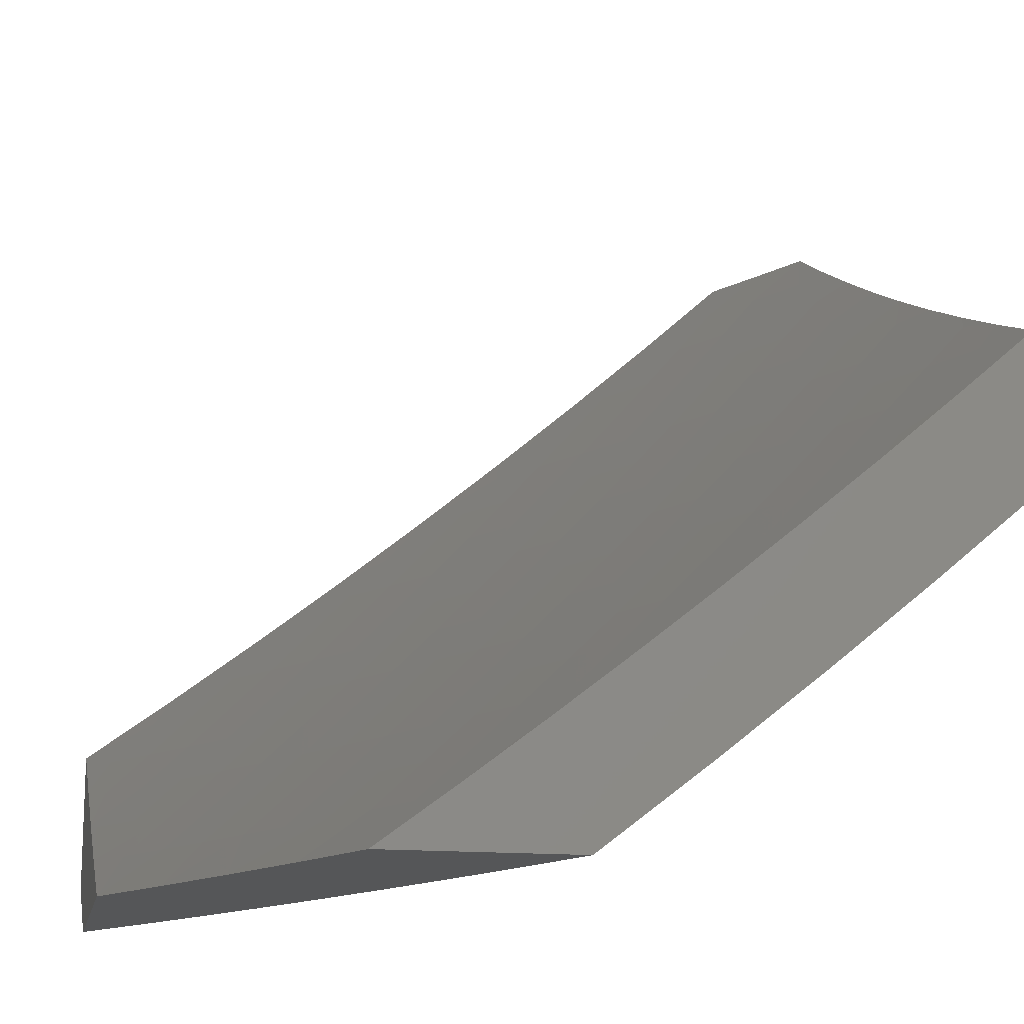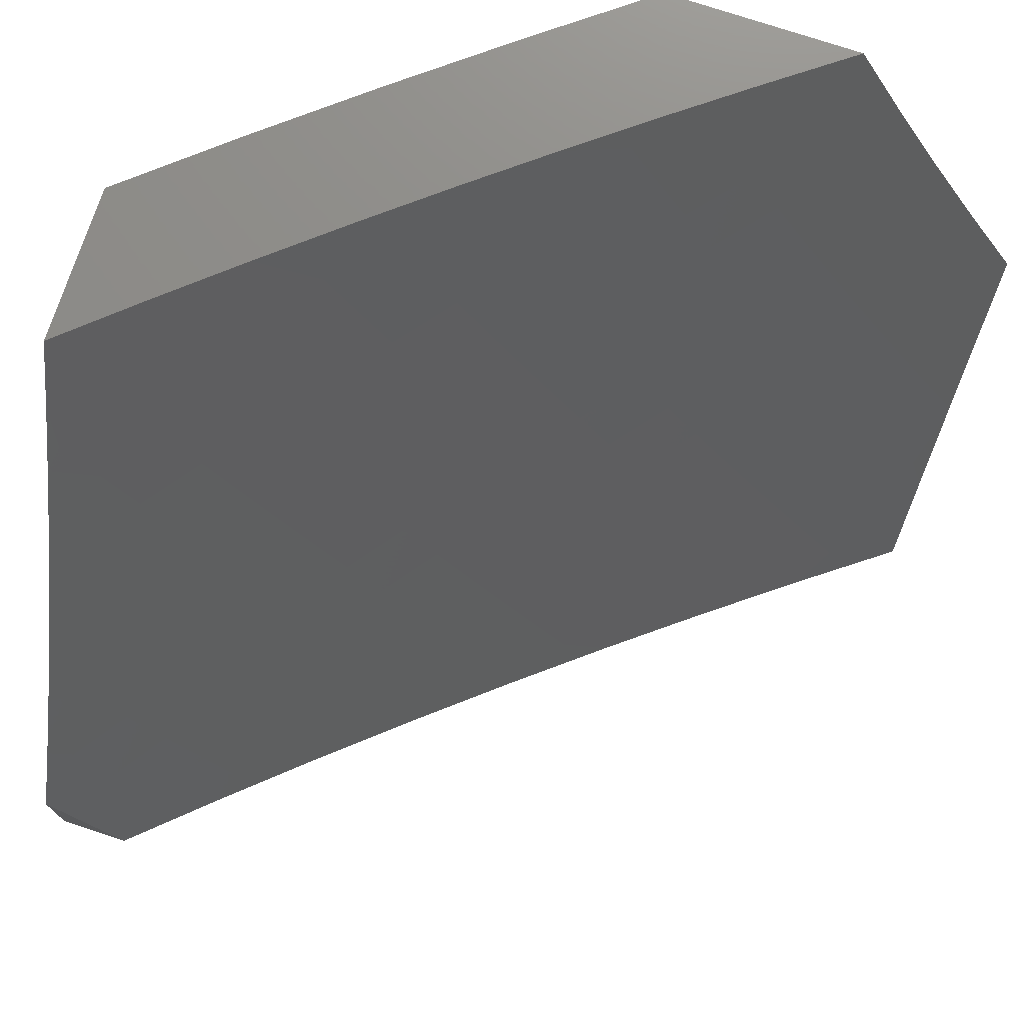
<metadata>
{"format":"stl","ext":"stl","renderer":"f3d","projection":"perspective","resolution":1024,"background":"white","views":[{"elev":-15.1,"azim":168.8,"up":"+Z"},{"elev":74.9,"azim":18.4,"up":"+Y"}]}
</metadata>
<code>
# stl→obj: 373 verts, 742 faces
v -6.13 -4 -8.831
v -6.077 -3.95 -8.896
v -6 -4 -8.926
v -6.026 -3.917 -8.948
v -6 -3.848 -9
v -6.073 -3.848 -8.948
v -6.067 -3.746 -9
v -6.118 -3.778 -8.948
v -6.163 -3.708 -8.948
v -6.169 -3.81 -8.896
v -6.215 -3.739 -8.896
v -6.22 -3.841 -8.843
v -6.266 -3.77 -8.843
v -6.271 -3.873 -8.789
v -6.317 -3.801 -8.789
v -6.321 -3.904 -8.735
v -6.368 -3.831 -8.735
v -6.372 -3.935 -8.681
v -6.418 -3.862 -8.681
v -6.421 -3.966 -8.626
v -6.468 -3.892 -8.626
v -6.471 -3.996 -8.571
v -6.518 -3.922 -8.571
v -6.512 -4 -8.536
v -6.568 -3.952 -8.516
v -6.637 -4 -8.433
v -6.617 -3.981 -8.46
v -6.664 -3.906 -8.46
v -6.614 -3.877 -8.516
v -6.66 -3.801 -8.516
v -6.61 -3.773 -8.571
v -6.654 -3.697 -8.571
v -6.603 -3.669 -8.626
v -6.646 -3.594 -8.626
v -6.595 -3.566 -8.681
v -6.637 -3.491 -8.681
v -6.584 -3.464 -8.735
v -6.625 -3.389 -8.735
v -6.572 -3.362 -8.789
v -6.611 -3.287 -8.789
v -6.558 -3.261 -8.843
v -6.596 -3.187 -8.843
v -6.542 -3.161 -8.896
v -6.579 -3.087 -8.896
v -6.524 -3.061 -8.948
v -6.614 -3.013 -8.896
v -6.617 -3 -8.898
v -6.669 -3.038 -8.843
v -6.746 -3 -8.794
v -6.723 -3.063 -8.789
v -6.777 -3.087 -8.735
v -6.741 -3.163 -8.735
v -6.794 -3.188 -8.681
v -6.756 -3.264 -8.681
v -6.809 -3.29 -8.626
v -6.77 -3.366 -8.626
v -6.822 -3.392 -8.571
v -6.781 -3.469 -8.571
v -6.833 -3.495 -8.516
v -6.791 -3.572 -8.516
v -6.842 -3.599 -8.46
v -6.799 -3.676 -8.46
v -6.849 -3.703 -8.403
v -6.805 -3.781 -8.403
v -6.854 -3.808 -8.347
v -6.809 -3.886 -8.347
v -6.857 -3.914 -8.289
v -6.81 -3.992 -8.289
v -6.88 -4 -8.223
v -6.759 -4 -8.329
v -6.762 -3.963 -8.347
v -6.713 -3.935 -8.403
v -6.759 -3.858 -8.403
v -6.71 -3.83 -8.46
v -6.755 -3.753 -8.46
v -6.705 -3.725 -8.516
v -6.748 -3.649 -8.516
v -6.697 -3.621 -8.571
v -6.74 -3.545 -8.571
v -6.688 -3.518 -8.626
v -6.73 -3.442 -8.626
v -6.677 -3.416 -8.681
v -6.717 -3.34 -8.681
v -6.664 -3.314 -8.735
v -6.703 -3.239 -8.735
v -6.65 -3.213 -8.789
v -6.687 -3.138 -8.789
v -6.633 -3.112 -8.843
v -6.259 -4 -8.735
v -6.224 -3.944 -8.789
v -6.127 -3.983 -8.843
v -6.124 -3.88 -8.896
v -6.274 -3.976 -8.735
v -6.387 -4 -8.636
v -7 -4 -8.115
v -6.954 -3.969 -8.174
v -6.906 -3.942 -8.232
v -6.903 -3.836 -8.289
v -6.899 -3.73 -8.347
v -6.892 -3.626 -8.403
v -6.884 -3.521 -8.46
v -6.874 -3.418 -8.516
v -6.861 -3.315 -8.571
v -6.847 -3.213 -8.626
v -6.831 -3.112 -8.681
v -6.813 -3.011 -8.735
v -6.874 -3 -8.689
v -6.867 -3.035 -8.681
v -6.921 -3.059 -8.626
v -6.884 -3.136 -8.626
v -6.937 -3.16 -8.571
v -6.9 -3.238 -8.571
v -6.952 -3.262 -8.516
v -6.913 -3.34 -8.516
v -6.965 -3.365 -8.46
v -6.925 -3.444 -8.46
v -7 -3.382 -8.422
v -6.976 -3.469 -8.403
v -7 -3.508 -8.364
v -6.935 -3.547 -8.403
v -6.985 -3.573 -8.347
v -6.943 -3.652 -8.347
v -7 -3.632 -8.305
v -6.993 -3.678 -8.289
v -7 -3.756 -8.244
v -6.949 -3.757 -8.289
v -6.998 -3.784 -8.232
v -6.952 -3.863 -8.232
v -7 -3.878 -8.18
v -7 -3.256 -8.477
v -6.99 -3.184 -8.516
v -7 -3.128 -8.53
v -6.974 -3.082 -8.571
v -7 -3 -8.581
v -6.486 -3 -9
v -6.432 -3.11 -9
v -6.487 -3.134 -8.948
v -6.45 -3.207 -8.948
v -6.504 -3.234 -8.896
v -6.466 -3.307 -8.896
v -6.519 -3.335 -8.843
v -6.479 -3.408 -8.843
v -6.532 -3.436 -8.789
v -6.491 -3.51 -8.789
v -6.543 -3.538 -8.735
v -6.501 -3.612 -8.735
v -6.552 -3.64 -8.681
v -6.508 -3.715 -8.681
v -6.559 -3.744 -8.626
v -6.514 -3.818 -8.626
v -6.564 -3.847 -8.571
v -6.376 -3.218 -9
v -6.412 -3.28 -8.948
v -6.426 -3.38 -8.896
v -6.438 -3.481 -8.843
v -6.449 -3.583 -8.789
v -6.457 -3.685 -8.735
v -6.464 -3.788 -8.681
v -6.318 -3.326 -9
v -6.373 -3.352 -8.948
v -6.386 -3.453 -8.896
v -6.397 -3.554 -8.843
v -6.406 -3.656 -8.789
v -6.413 -3.759 -8.735
v -6.333 -3.424 -8.948
v -6.258 -3.433 -9
v -6.291 -3.496 -8.948
v -6.196 -3.538 -9
v -6.25 -3.567 -8.948
v -6.207 -3.638 -8.948
v -6.259 -3.668 -8.896
v -6.133 -3.642 -9
v -6.174 -3.912 -8.843
v -6.362 -3.729 -8.789
v -6.31 -3.699 -8.843
v -6.354 -3.627 -8.843
v -6.302 -3.597 -8.896
v -6.344 -3.525 -8.896
v -6.066 -3.345 -9
v -6.075 -3.467 -8.942
v -6 -3.457 -9
v -6.033 -3.536 -8.942
v -6 -3.595 -8.94
v -6.093 -3.571 -8.883
v -6.05 -3.64 -8.883
v -6.153 -3.606 -8.824
v -6.109 -3.676 -8.824
v -6.212 -3.641 -8.764
v -6.168 -3.711 -8.764
v -6.27 -3.675 -8.703
v -6.226 -3.746 -8.703
v -6.328 -3.709 -8.642
v -6.284 -3.781 -8.642
v -6.386 -3.743 -8.58
v -6.341 -3.815 -8.58
v -6.444 -3.777 -8.518
v -6.398 -3.85 -8.518
v -6.5 -3.81 -8.455
v -6.455 -3.884 -8.455
v -6.557 -3.843 -8.392
v -6.511 -3.918 -8.392
v -6.613 -3.876 -8.328
v -6.567 -3.951 -8.328
v -6.669 -3.909 -8.263
v -6.622 -3.984 -8.263
v -6.69 -4 -8.196
v -6.579 -4 -8.292
v -6.13 -3.231 -9
v -6.156 -3.329 -8.942
v -6.116 -3.398 -8.942
v -6.176 -3.432 -8.883
v -6.135 -3.502 -8.883
v -6.237 -3.465 -8.824
v -6.195 -3.536 -8.824
v -6.296 -3.498 -8.764
v -6.254 -3.57 -8.764
v -6.356 -3.531 -8.703
v -6.313 -3.603 -8.703
v -6.415 -3.564 -8.642
v -6.372 -3.637 -8.642
v -6.473 -3.597 -8.58
v -6.43 -3.67 -8.58
v -6.532 -3.629 -8.518
v -6.488 -3.703 -8.518
v -6.589 -3.661 -8.455
v -6.545 -3.736 -8.455
v -6.647 -3.693 -8.392
v -6.602 -3.768 -8.392
v -6.704 -3.725 -8.328
v -6.659 -3.801 -8.328
v -6.76 -3.756 -8.263
v -6.715 -3.833 -8.263
v -6.816 -3.787 -8.198
v -6.771 -3.864 -8.198
v -6.872 -3.818 -8.133
v -6.826 -3.896 -8.133
v -6.927 -3.849 -8.067
v -6.881 -3.927 -8.067
v -6.955 -3.924 -8
v -6.91 -4 -8
v -6.192 -3.116 -9
v -6.233 -3.188 -8.942
v -6.195 -3.259 -8.942
v -6.256 -3.291 -8.883
v -6.217 -3.362 -8.883
v -6.317 -3.323 -8.824
v -6.277 -3.394 -8.824
v -6.378 -3.355 -8.764
v -6.338 -3.427 -8.764
v -6.438 -3.386 -8.703
v -6.397 -3.459 -8.703
v -6.498 -3.418 -8.642
v -6.457 -3.491 -8.642
v -6.557 -3.449 -8.58
v -6.516 -3.523 -8.58
v -6.616 -3.48 -8.518
v -6.574 -3.555 -8.518
v -6.674 -3.511 -8.455
v -6.632 -3.586 -8.455
v -6.732 -3.541 -8.392
v -6.69 -3.617 -8.392
v -6.79 -3.572 -8.328
v -6.747 -3.648 -8.328
v -6.847 -3.602 -8.263
v -6.804 -3.679 -8.263
v -6.904 -3.632 -8.198
v -6.861 -3.71 -8.198
v -6.96 -3.661 -8.133
v -6.917 -3.74 -8.133
v -7 -3.744 -8.054
v -6.972 -3.77 -8.067
v -7 -3.847 -8
v -6.27 -3.118 -8.942
v -6.252 -3 -9
v -6.307 -3.047 -8.942
v -6.349 -3 -8.928
v -6.369 -3.077 -8.883
v -6.405 -3.005 -8.883
v -6.467 -3.035 -8.824
v -6.444 -3 -8.855
v -6.539 -3 -8.781
v -6.633 -3 -8.705
v -6.627 -3.019 -8.703
v -6.529 -3.064 -8.764
v -6.431 -3.107 -8.824
v -6.332 -3.149 -8.883
v -6.688 -3.047 -8.642
v -6.726 -3 -8.629
v -6.749 -3.074 -8.58
v -6.818 -3 -8.552
v -6.81 -3.102 -8.518
v -6.846 -3.026 -8.518
v -6.906 -3.052 -8.455
v -6.909 -3 -8.473
v -7 -3 -8.394
v -6.966 -3.079 -8.392
v -7 -3.108 -8.35
v -6.93 -3.157 -8.392
v -6.989 -3.184 -8.328
v -6.892 -3.234 -8.392
v -6.951 -3.262 -8.328
v -6.854 -3.311 -8.392
v -6.913 -3.34 -8.328
v -6.814 -3.388 -8.392
v -6.873 -3.417 -8.328
v -6.774 -3.465 -8.392
v -6.832 -3.495 -8.328
v -7 -3.216 -8.304
v -7 -3.323 -8.257
v -6.971 -3.368 -8.263
v -7 -3.429 -8.209
v -6.931 -3.446 -8.263
v -6.988 -3.475 -8.198
v -6.89 -3.524 -8.263
v -6.947 -3.553 -8.198
v -7 -3.535 -8.159
v -7 -3.64 -8.107
v -6.801 -4 -8.099
v -6.779 -3.973 -8.133
v -6.724 -3.941 -8.198
v -6.465 -4 -8.386
v -6.464 -3.992 -8.392
v -6.408 -3.957 -8.455
v -6.351 -4 -8.478
v -6.352 -3.922 -8.518
v -6.304 -3.995 -8.518
v -6.248 -3.959 -8.58
v -6.235 -4 -8.569
v -6.144 -3.994 -8.642
v -6.118 -4 -8.659
v -6.088 -3.957 -8.703
v -6 -4 -8.746
v -6.031 -3.92 -8.764
v -6 -3.866 -8.813
v -6.077 -3.851 -8.764
v -6.02 -3.814 -8.824
v -6.123 -3.781 -8.764
v -6.065 -3.745 -8.824
v -6 -3.731 -8.878
v -6.006 -3.709 -8.883
v -6.295 -3.22 -8.883
v -6.356 -3.251 -8.824
v -6.394 -3.179 -8.824
v -6.417 -3.283 -8.764
v -6.455 -3.21 -8.764
v -6.493 -3.137 -8.764
v -6.477 -3.313 -8.703
v -6.516 -3.24 -8.703
v -6.554 -3.167 -8.703
v -6.591 -3.093 -8.703
v -6.538 -3.344 -8.642
v -6.577 -3.27 -8.642
v -6.615 -3.196 -8.642
v -6.652 -3.121 -8.642
v -6.597 -3.375 -8.58
v -6.637 -3.3 -8.58
v -6.675 -3.225 -8.58
v -6.713 -3.15 -8.58
v -6.657 -3.405 -8.518
v -6.696 -3.33 -8.518
v -6.735 -3.254 -8.518
v -6.773 -3.178 -8.518
v -6.715 -3.435 -8.455
v -6.756 -3.359 -8.455
v -6.795 -3.283 -8.455
v -6.833 -3.206 -8.455
v -6.87 -3.129 -8.455
v -6.295 -3.888 -8.58
v -6.238 -3.852 -8.642
v -6.181 -3.817 -8.703
v -6.192 -3.923 -8.642
v -6.135 -3.887 -8.703
v -7 -4 -8
f 1 2 3
f 3 2 4
f 3 4 5
f 5 4 6
f 5 6 7
f 7 6 8
f 7 8 9
f 9 8 10
f 9 10 11
f 11 10 12
f 11 12 13
f 13 12 14
f 13 14 15
f 15 14 16
f 15 16 17
f 17 16 18
f 17 18 19
f 19 18 20
f 19 20 21
f 21 20 22
f 21 22 23
f 23 22 24
f 23 24 25
f 25 24 26
f 25 26 27
f 27 26 28
f 27 28 29
f 29 28 30
f 29 30 31
f 31 30 32
f 31 32 33
f 33 32 34
f 33 34 35
f 35 34 36
f 35 36 37
f 37 36 38
f 37 38 39
f 39 38 40
f 39 40 41
f 41 40 42
f 41 42 43
f 43 42 44
f 43 44 45
f 45 44 46
f 45 46 47
f 47 46 48
f 47 48 49
f 49 48 50
f 49 50 51
f 51 50 52
f 51 52 53
f 53 52 54
f 53 54 55
f 55 54 56
f 55 56 57
f 57 56 58
f 57 58 59
f 59 58 60
f 59 60 61
f 61 60 62
f 61 62 63
f 63 62 64
f 63 64 65
f 65 64 66
f 65 66 67
f 67 66 68
f 67 68 69
f 69 68 70
f 70 68 71
f 70 71 72
f 72 71 73
f 72 73 74
f 74 73 75
f 74 75 76
f 76 75 77
f 76 77 78
f 78 77 79
f 78 79 80
f 80 79 81
f 80 81 82
f 82 81 83
f 82 83 84
f 84 83 85
f 84 85 86
f 86 85 87
f 86 87 88
f 88 87 48
f 88 48 46
f 89 90 1
f 1 90 91
f 1 91 2
f 2 91 92
f 2 92 6
f 6 92 8
f 90 89 93
f 93 89 94
f 93 94 18
f 18 94 20
f 20 94 22
f 22 94 24
f 28 26 72
f 72 26 70
f 95 96 69
f 69 96 97
f 69 97 67
f 67 97 98
f 67 98 65
f 65 98 99
f 65 99 63
f 63 99 100
f 63 100 61
f 61 100 101
f 61 101 59
f 59 101 102
f 59 102 57
f 57 102 103
f 57 103 55
f 55 103 104
f 55 104 53
f 53 104 105
f 53 105 51
f 51 105 106
f 51 106 49
f 49 106 107
f 107 106 108
f 107 108 109
f 109 108 110
f 109 110 111
f 111 110 112
f 111 112 113
f 113 112 114
f 113 114 115
f 115 114 116
f 115 116 117
f 117 116 118
f 117 118 119
f 119 118 120
f 119 120 121
f 121 120 122
f 121 122 123
f 123 122 124
f 123 124 125
f 125 124 126
f 125 126 127
f 127 126 128
f 127 128 129
f 129 128 96
f 129 96 95
f 129 125 127
f 123 119 121
f 117 130 115
f 115 130 113
f 113 130 131
f 131 130 132
f 131 132 111
f 111 132 133
f 111 133 109
f 109 133 134
f 109 134 107
f 132 134 133
f 47 135 45
f 45 135 136
f 45 136 137
f 137 136 138
f 137 138 139
f 139 138 140
f 139 140 141
f 141 140 142
f 141 142 143
f 143 142 144
f 143 144 145
f 145 144 146
f 145 146 147
f 147 146 148
f 147 148 149
f 149 148 150
f 149 150 151
f 151 150 23
f 151 23 25
f 136 152 138
f 138 152 153
f 138 153 140
f 140 153 154
f 140 154 142
f 142 154 155
f 142 155 144
f 144 155 156
f 144 156 146
f 146 156 157
f 146 157 148
f 148 157 158
f 148 158 150
f 150 158 21
f 150 21 23
f 152 159 153
f 153 159 160
f 153 160 154
f 154 160 161
f 154 161 155
f 155 161 162
f 155 162 156
f 156 162 163
f 156 163 157
f 157 163 164
f 157 164 158
f 158 164 19
f 158 19 21
f 160 159 165
f 165 159 166
f 165 166 167
f 167 166 168
f 167 168 169
f 169 168 170
f 169 170 171
f 171 170 11
f 171 11 13
f 168 172 170
f 170 172 9
f 170 9 11
f 172 7 9
f 43 45 137
f 6 4 2
f 92 91 173
f 173 91 90
f 173 90 12
f 12 90 14
f 16 14 93
f 93 14 90
f 12 10 173
f 173 10 92
f 10 8 92
f 18 16 93
f 151 25 29
f 29 25 27
f 19 164 17
f 17 164 174
f 17 174 15
f 15 174 175
f 15 175 13
f 13 175 171
f 73 71 66
f 66 71 68
f 30 28 74
f 74 28 72
f 149 151 31
f 31 151 29
f 164 163 174
f 174 163 176
f 174 176 175
f 175 176 177
f 175 177 171
f 171 177 169
f 98 97 128
f 128 97 96
f 75 73 64
f 64 73 66
f 32 30 76
f 76 30 74
f 147 149 33
f 33 149 31
f 163 162 176
f 176 162 178
f 176 178 177
f 177 178 167
f 177 167 169
f 167 178 165
f 165 178 161
f 165 161 160
f 178 162 161
f 145 147 35
f 35 147 33
f 34 32 78
f 78 32 76
f 77 75 62
f 62 75 64
f 99 98 126
f 126 98 128
f 124 122 126
f 126 122 99
f 79 77 60
f 60 77 62
f 36 34 80
f 80 34 78
f 143 145 37
f 37 145 35
f 99 122 100
f 100 122 120
f 100 120 101
f 101 120 116
f 101 116 102
f 102 116 114
f 102 114 103
f 103 114 112
f 103 112 104
f 104 112 110
f 104 110 105
f 105 110 108
f 105 108 106
f 81 79 58
f 58 79 60
f 38 36 82
f 82 36 80
f 141 143 39
f 39 143 37
f 118 116 120
f 83 81 56
f 56 81 58
f 40 38 84
f 84 38 82
f 139 141 41
f 41 141 39
f 85 83 54
f 54 83 56
f 42 40 86
f 86 40 84
f 137 139 43
f 43 139 41
f 44 42 88
f 88 42 86
f 87 85 52
f 52 85 54
f 131 111 113
f 48 87 50
f 50 87 52
f 46 44 88
f 179 180 181
f 181 180 182
f 181 182 183
f 183 182 184
f 183 184 185
f 185 184 186
f 185 186 187
f 187 186 188
f 187 188 189
f 189 188 190
f 189 190 191
f 191 190 192
f 191 192 193
f 193 192 194
f 193 194 195
f 195 194 196
f 195 196 197
f 197 196 198
f 197 198 199
f 199 198 200
f 199 200 201
f 201 200 202
f 201 202 203
f 203 202 204
f 203 204 205
f 205 204 206
f 205 206 207
f 208 209 179
f 179 209 210
f 179 210 180
f 180 210 211
f 180 211 212
f 212 211 213
f 212 213 214
f 214 213 215
f 214 215 216
f 216 215 217
f 216 217 218
f 218 217 219
f 218 219 220
f 220 219 221
f 220 221 222
f 222 221 223
f 222 223 224
f 224 223 225
f 224 225 226
f 226 225 227
f 226 227 228
f 228 227 229
f 228 229 230
f 230 229 231
f 230 231 232
f 232 231 233
f 232 233 234
f 234 233 235
f 234 235 236
f 236 235 237
f 236 237 238
f 238 237 239
f 238 239 240
f 241 242 208
f 208 242 243
f 208 243 209
f 209 243 244
f 209 244 245
f 245 244 246
f 245 246 247
f 247 246 248
f 247 248 249
f 249 248 250
f 249 250 251
f 251 250 252
f 251 252 253
f 253 252 254
f 253 254 255
f 255 254 256
f 255 256 257
f 257 256 258
f 257 258 259
f 259 258 260
f 259 260 261
f 261 260 262
f 261 262 263
f 263 262 264
f 263 264 265
f 265 264 266
f 265 266 267
f 267 266 268
f 267 268 269
f 269 268 270
f 269 270 271
f 271 270 272
f 271 272 237
f 237 272 239
f 242 241 273
f 273 241 274
f 273 274 275
f 275 274 276
f 275 276 277
f 277 276 278
f 277 278 279
f 279 278 280
f 279 280 281
f 276 280 278
f 282 283 281
f 281 283 284
f 281 284 279
f 279 284 285
f 279 285 277
f 277 285 286
f 277 286 273
f 273 286 242
f 283 282 287
f 287 282 288
f 287 288 289
f 289 288 290
f 289 290 291
f 291 290 292
f 291 292 293
f 293 292 294
f 293 294 295
f 290 294 292
f 293 295 296
f 296 295 297
f 296 297 298
f 298 297 299
f 298 299 300
f 300 299 301
f 300 301 302
f 302 301 303
f 302 303 304
f 304 303 305
f 304 305 306
f 306 305 307
f 306 307 260
f 260 307 262
f 297 308 299
f 299 308 301
f 308 309 301
f 301 309 303
f 303 309 310
f 310 309 311
f 310 311 312
f 312 311 313
f 312 313 314
f 314 313 315
f 314 315 264
f 264 315 266
f 311 316 313
f 313 316 315
f 316 317 315
f 315 317 268
f 315 268 266
f 317 270 268
f 240 318 238
f 238 318 236
f 236 318 319
f 319 318 206
f 319 206 320
f 320 206 204
f 320 204 234
f 234 204 232
f 205 207 203
f 203 207 321
f 203 321 201
f 201 321 322
f 201 322 323
f 323 322 324
f 323 324 325
f 325 324 326
f 325 326 327
f 327 326 328
f 327 328 329
f 329 328 330
f 329 330 331
f 331 330 332
f 331 332 333
f 333 332 334
f 333 334 335
f 335 334 336
f 335 336 337
f 337 336 338
f 337 338 189
f 189 338 187
f 321 324 322
f 324 328 326
f 334 339 336
f 336 339 338
f 338 339 340
f 340 339 183
f 340 183 185
f 277 273 275
f 184 182 212
f 212 182 180
f 186 184 214
f 214 184 212
f 188 186 216
f 216 186 214
f 190 188 218
f 218 188 216
f 192 190 220
f 220 190 218
f 194 192 222
f 222 192 220
f 196 194 224
f 224 194 222
f 198 196 226
f 226 196 224
f 200 198 228
f 228 198 226
f 202 200 230
f 230 200 228
f 204 202 232
f 232 202 230
f 319 320 236
f 236 320 234
f 211 210 245
f 245 210 209
f 213 211 247
f 247 211 245
f 215 213 249
f 249 213 247
f 217 215 251
f 251 215 249
f 219 217 253
f 253 217 251
f 221 219 255
f 255 219 253
f 223 221 257
f 257 221 255
f 225 223 259
f 259 223 257
f 227 225 261
f 261 225 259
f 229 227 263
f 263 227 261
f 231 229 265
f 265 229 263
f 233 231 267
f 267 231 265
f 235 233 269
f 269 233 267
f 237 235 271
f 271 235 269
f 244 243 341
f 341 243 242
f 341 242 286
f 246 244 342
f 342 244 341
f 342 341 343
f 343 341 286
f 343 286 285
f 248 246 344
f 344 246 342
f 344 342 345
f 345 342 343
f 345 343 346
f 346 343 285
f 346 285 284
f 250 248 347
f 347 248 344
f 347 344 348
f 348 344 345
f 348 345 349
f 349 345 346
f 349 346 350
f 350 346 284
f 350 284 283
f 252 250 351
f 351 250 347
f 351 347 352
f 352 347 348
f 352 348 353
f 353 348 349
f 353 349 354
f 354 349 350
f 354 350 287
f 287 350 283
f 254 252 355
f 355 252 351
f 355 351 356
f 356 351 352
f 356 352 357
f 357 352 353
f 357 353 358
f 358 353 354
f 358 354 289
f 289 354 287
f 256 254 359
f 359 254 355
f 359 355 360
f 360 355 356
f 360 356 361
f 361 356 357
f 361 357 362
f 362 357 358
f 362 358 291
f 291 358 289
f 306 260 258
f 258 256 363
f 363 256 359
f 363 359 364
f 364 359 360
f 364 360 365
f 365 360 361
f 365 361 366
f 366 361 362
f 366 362 367
f 367 362 291
f 367 291 293
f 314 264 262
f 314 262 307
f 364 304 363
f 363 304 306
f 363 306 258
f 304 364 302
f 302 364 365
f 302 365 300
f 300 365 366
f 300 366 298
f 298 366 367
f 298 367 296
f 296 367 293
f 314 307 312
f 312 307 305
f 312 305 310
f 310 305 303
f 201 323 199
f 199 323 325
f 199 325 197
f 197 325 368
f 197 368 195
f 195 368 369
f 195 369 193
f 193 369 370
f 193 370 191
f 191 370 337
f 191 337 189
f 340 185 187
f 340 187 338
f 325 327 368
f 368 327 371
f 368 371 369
f 369 371 372
f 369 372 370
f 370 372 335
f 370 335 337
f 327 329 371
f 371 329 331
f 371 331 372
f 372 331 333
f 372 333 335
f 134 132 295
f 295 132 130
f 295 130 297
f 297 130 308
f 308 130 117
f 308 117 309
f 309 117 119
f 309 119 311
f 311 119 123
f 311 123 316
f 316 123 125
f 316 125 317
f 317 125 129
f 317 129 270
f 270 129 95
f 270 95 272
f 272 95 373
f 69 318 95
f 95 318 240
f 95 240 373
f 318 69 206
f 206 69 70
f 206 70 207
f 207 70 26
f 207 26 321
f 321 26 24
f 321 24 324
f 324 24 94
f 324 94 328
f 328 94 89
f 328 89 330
f 330 89 1
f 330 1 332
f 332 1 3
f 47 280 135
f 135 280 276
f 135 276 274
f 280 47 281
f 281 47 49
f 281 49 282
f 282 49 288
f 288 49 107
f 288 107 290
f 290 107 134
f 290 134 294
f 294 134 295
f 240 239 373
f 373 239 272
f 5 7 181
f 181 7 172
f 181 172 179
f 179 172 168
f 179 168 208
f 208 168 166
f 208 166 241
f 241 166 159
f 241 159 152
f 241 152 274
f 274 152 136
f 274 136 135
f 5 339 3
f 3 339 334
f 3 334 332
f 181 183 5
f 5 183 339

</code>
